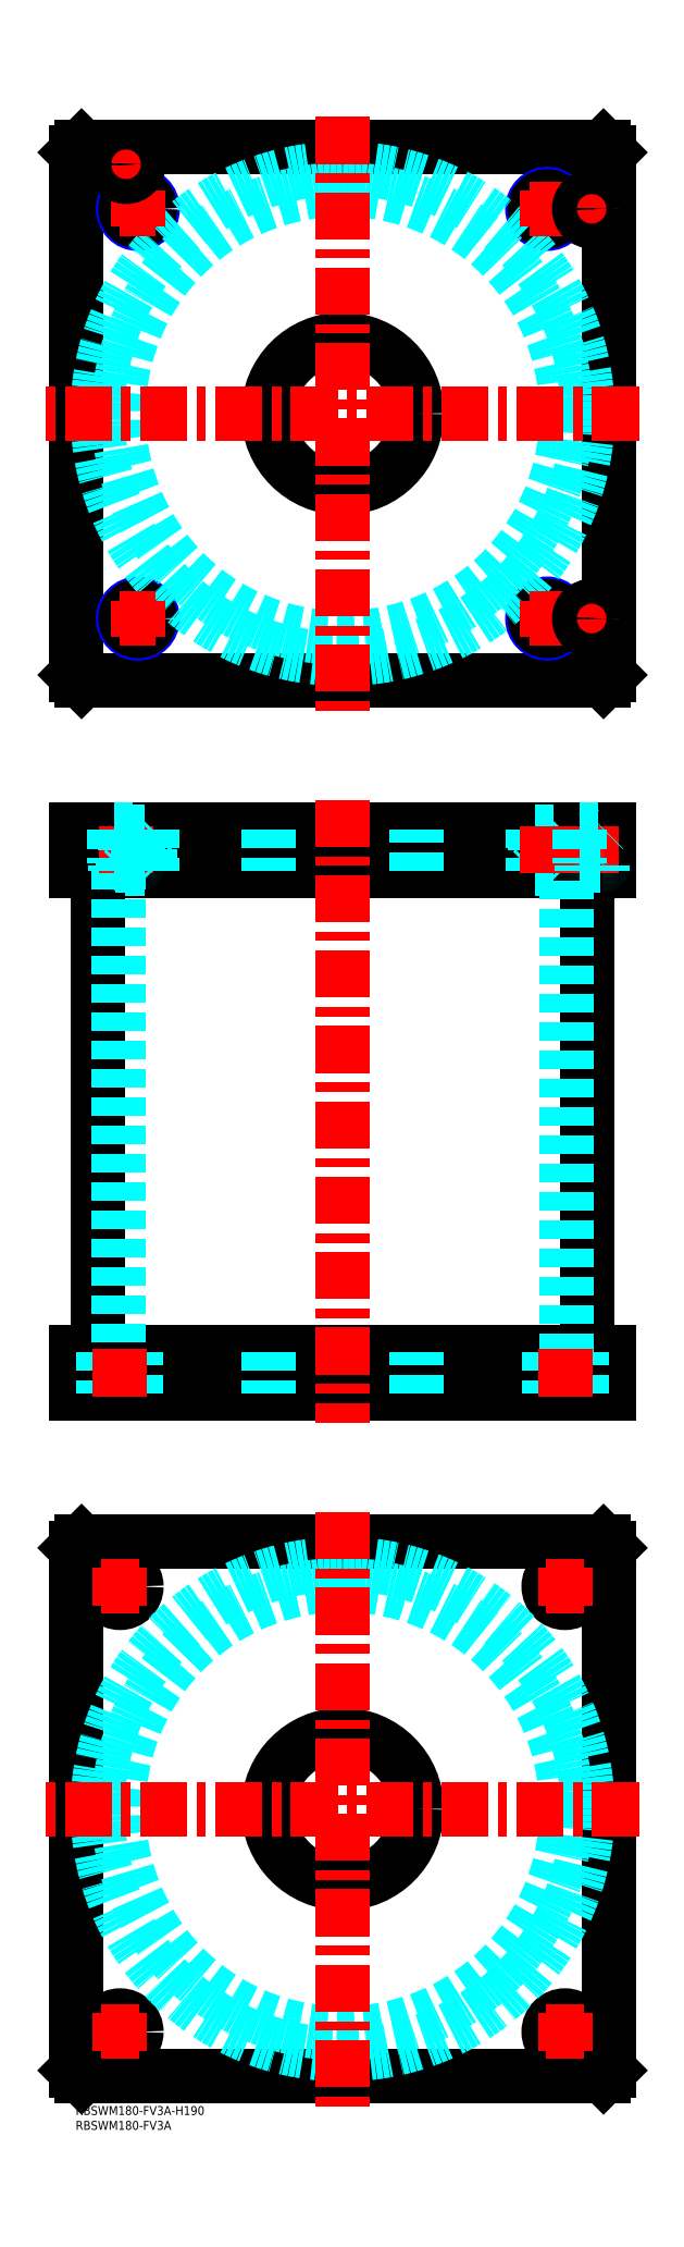
<metadata>
{"format":"dxf","ext":"dxf","renderer":"ezdxf+matplotlib","layout":"modelspace","background":"white","min_lineweight":24,"dpi":150}
</metadata>
<code>
0
SECTION
2
ENTITIES
0
TEXT
8
MSM_PART_NUMBER
10
0
20
-8
30
0
40
3
1
RBSWM180-FV3A
0
TEXT
8
MSM_PART_NUMBER
10
0
20
-3
30
0
40
3
1
RBSWM180-FV3A-H190
0
LINE
8
MSM_CONTINUOUS
10
7.4
20
416
30
0
11
7.4
21
254
31
0
0
LINE
8
MSM_CONTINUOUS
10
172.6
20
254
30
0
11
172.6
21
416
31
0
0
LINE
8
MSM_CONTINUOUS
10
1.47e-14
20
430
30
0
11
1.47e-14
21
416
31
0
0
LINE
8
MSM_CONTINUOUS
10
2
20
430
30
0
11
2
21
416
31
0
0
LINE
8
MSM_CONTINUOUS
10
2
20
240
30
0
11
2
21
254
31
0
0
LINE
8
MSM_CONTINUOUS
10
1.47e-14
20
240
30
0
11
1.47e-14
21
254
31
0
0
LINE
8
MSM_CONTINUOUS
10
178
20
240
30
0
11
178
21
254
31
0
0
LINE
8
MSM_CONTINUOUS
10
1.47e-14
20
240
30
0
11
180
21
240
31
0
0
LINE
8
MSM_CONTINUOUS
10
1.47e-14
20
254
30
0
11
180
21
254
31
0
0
LINE
8
MSM_CONTINUOUS
10
180
20
240
30
0
11
180
21
254
31
0
0
LINE
8
MSM_CONTINUOUS
10
178
20
430
30
0
11
178
21
416
31
0
0
LINE
8
MSM_CONTINUOUS
10
1.47e-14
20
416
30
0
11
180
21
416
31
0
0
LINE
8
MSM_CONTINUOUS
10
1.47e-14
20
430
30
0
11
180
21
430
31
0
0
LINE
8
MSM_CONTINUOUS
10
180
20
430
30
0
11
180
21
416
31
0
0
LINE
8
MSM_DASHED
10
154.8
20
416.8
30
0
11
163.2
21
416.8
31
0
0
LINE
8
MSM_DASHED
10
154.8
20
429.2
30
0
11
163.2
21
429.2
31
0
0
LINE
8
MSM_DASHED
10
159.5
20
254
30
0
11
159.5
21
240
31
0
0
LINE
8
MSM_DASHED
10
170.5
20
240
30
0
11
170.5
21
254
31
0
0
LINE
8
MSM_DASHED
10
9.5
20
254
30
0
11
9.5
21
240
31
0
0
LINE
8
MSM_DASHED
10
20.5
20
240
30
0
11
20.5
21
254
31
0
0
LINE
8
MSM_DASHED
10
14.5
20
416
30
0
11
14.5
21
254
31
0
0
LINE
8
MSM_DASHED
10
165.5
20
254
30
0
11
165.5
21
416
31
0
0
LINE
8
MSM_DASHED
10
164
20
416
30
0
11
163.2
21
416.8
31
0
0
LINE
8
MSM_DASHED
10
154.8
20
416.8
30
0
11
154
21
416
31
0
0
LINE
8
MSM_DASHED
10
154
20
430
30
0
11
154.8
21
429.2
31
0
0
LINE
8
MSM_DASHED
10
163.2
20
429.2
30
0
11
164
21
430
31
0
0
LINE
8
MSM_DASHED
10
154.8
20
429.2
30
0
11
154.8
21
416.8
31
0
0
LINE
8
MSM_DASHED
10
163.2
20
416.8
30
0
11
163.2
21
429.2
31
0
0
LINE
8
MSM_DASHED
10
65
20
430
30
0
11
65
21
416
31
0
0
LINE
8
MSM_DASHED
10
115
20
416
30
0
11
115
21
430
31
0
0
LINE
8
MSM_DASHED
10
65
20
254
30
0
11
65
21
240
31
0
0
LINE
8
MSM_DASHED
10
115
20
240
30
0
11
115
21
254
31
0
0
LINE
8
MSM_DASHED
10
164
20
430
30
0
11
164
21
416
31
0
0
LINE
8
MSM_DASHED
10
154
20
430
30
0
11
154
21
416
31
0
0
LINE
8
MSM_CONTINUOUS
10
2
20
660
30
0
11
4.1e-14
21
658
31
0
0
LINE
8
MSM_CONTINUOUS
10
178
20
660
30
0
11
2
21
660
31
0
0
LINE
8
MSM_CONTINUOUS
10
180
20
658
30
0
11
178
21
660
31
0
0
LINE
8
MSM_CONTINUOUS
10
180
20
482
30
0
11
180
21
658
31
0
0
LINE
8
MSM_CONTINUOUS
10
178
20
480
30
0
11
180
21
482
31
0
0
LINE
8
MSM_CONTINUOUS
10
2
20
480
30
0
11
178
21
480
31
0
0
LINE
8
MSM_CONTINUOUS
10
4.1e-14
20
482
30
0
11
2
21
480
31
0
0
LINE
8
MSM_CONTINUOUS
10
4.1e-14
20
658
30
0
11
4.1e-14
21
482
31
0
0
CIRCLE
8
MSM_CONTINUOUS
10
90
20
570
30
0
40
25
0
CIRCLE
8
MSM_NARROW
10
21
20
501
30
0
40
5
0
CIRCLE
8
MSM_NARROW
10
159
20
501
30
0
40
5
0
CIRCLE
8
MSM_NARROW
10
21
20
639
30
0
40
5
0
CIRCLE
8
MSM_NARROW
10
159
20
639
30
0
40
5
0
CIRCLE
8
MSM_CONTINUOUS
10
21
20
639
30
0
40
4.188
0
CIRCLE
8
MSM_CONTINUOUS
10
159
20
639
30
0
40
4.188
0
CIRCLE
8
MSM_CONTINUOUS
10
159
20
501
30
0
40
4.188
0
CIRCLE
8
MSM_CONTINUOUS
10
21
20
501
30
0
40
4.188
0
CIRCLE
8
MSM_DASHED
10
90
20
570
30
0
40
82.6
0
CIRCLE
8
MSM_DASHED
10
90
20
570
30
0
40
75.5
0
LINE
8
MSM_CONTINUOUS
10
6e-16
20
188
30
0
11
2
21
190
31
0
0
LINE
8
MSM_CONTINUOUS
10
2
20
190
30
0
11
178
21
190
31
0
0
LINE
8
MSM_CONTINUOUS
10
178
20
190
30
0
11
180
21
188
31
0
0
LINE
8
MSM_CONTINUOUS
10
180
20
188
30
0
11
180
21
12
31
0
0
LINE
8
MSM_CONTINUOUS
10
178
20
10
30
0
11
2
21
10
31
0
0
LINE
8
MSM_CONTINUOUS
10
6e-16
20
12
30
0
11
6e-16
21
188
31
0
0
CIRCLE
8
MSM_CONTINUOUS
10
90
20
100
30
0
40
25
0
CIRCLE
8
MSM_CONTINUOUS
10
15
20
175
30
0
40
5.5
0
CIRCLE
8
MSM_CONTINUOUS
10
165
20
175
30
0
40
5.5
0
CIRCLE
8
MSM_CONTINUOUS
10
15
20
25
30
0
40
5.5
0
CIRCLE
8
MSM_CONTINUOUS
10
165
20
25
30
0
40
5.5
0
LINE
8
MSM_CONTINUOUS
10
180
20
12
30
0
11
178
21
10
31
0
0
LINE
8
MSM_CONTINUOUS
10
2
20
10
30
0
11
6e-16
21
12
31
0
0
CIRCLE
8
MSM_DASHED
10
90
20
100
30
0
40
82.6
0
CIRCLE
8
MSM_DASHED
10
90
20
100
30
0
40
75.5
0
LINE
8
MSM_CENTER
10
8.5
20
25
30
0
11
21.5
21
25
31
0
0
LINE
8
MSM_CENTER
10
15
20
18.5
30
0
11
15
21
31.5
31
0
0
LINE
8
MSM_CENTER
10
158.5
20
25
30
0
11
171.5
21
25
31
0
0
LINE
8
MSM_CENTER
10
165
20
18.5
30
0
11
165
21
31.5
31
0
0
LINE
8
MSM_CENTER
10
158.5
20
175
30
0
11
171.5
21
175
31
0
0
LINE
8
MSM_CENTER
10
165
20
168.5
30
0
11
165
21
181.5
31
0
0
LINE
8
MSM_CENTER
10
8.5
20
175
30
0
11
21.5
21
175
31
0
0
LINE
8
MSM_CENTER
10
15
20
168.5
30
0
11
15
21
181.5
31
0
0
LINE
8
MSM_CENTER
10
15
20
639
30
0
11
27
21
639
31
0
0
LINE
8
MSM_CENTER
10
21
20
633
30
0
11
21
21
645
31
0
0
LINE
8
MSM_CENTER
10
153
20
639
30
0
11
165
21
639
31
0
0
LINE
8
MSM_CENTER
10
159
20
633
30
0
11
159
21
645
31
0
0
LINE
8
MSM_CENTER
10
153
20
501
30
0
11
165
21
501
31
0
0
LINE
8
MSM_CENTER
10
159
20
495
30
0
11
159
21
507
31
0
0
LINE
8
MSM_CENTER
10
15
20
501
30
0
11
27
21
501
31
0
0
LINE
8
MSM_CENTER
10
21
20
495
30
0
11
21
21
507
31
0
0
LINE
8
MSM_CENTER
10
12
20
654
30
0
11
22
21
654
31
0
0
LINE
8
MSM_CENTER
10
17
20
649
30
0
11
17
21
659
31
0
0
LINE
8
MSM_CENTER
10
169
20
639
30
0
11
179
21
639
31
0
0
LINE
8
MSM_CENTER
10
174
20
634
30
0
11
174
21
644
31
0
0
LINE
8
MSM_CENTER
10
169
20
501
30
0
11
179
21
501
31
0
0
LINE
8
MSM_CENTER
10
174
20
496
30
0
11
174
21
506
31
0
0
LINE
8
MSM_CENTER
10
17
20
431
30
0
11
17
21
415
31
0
0
LINE
8
MSM_CENTER
10
159
20
431
30
0
11
159
21
415
31
0
0
LINE
8
MSM_CENTER
10
174
20
431
30
0
11
174
21
415
31
0
0
LINE
8
MSM_CENTER
10
15
20
239
30
0
11
15
21
255
31
0
0
LINE
8
MSM_CENTER
10
165
20
239
30
0
11
165
21
255
31
0
0
LINE
8
MSM_CENTER
10
90
20
440
30
0
11
90
21
230
31
0
0
CIRCLE
8
MSM_CONTINUOUS
10
174
20
639
30
0
40
4.2
0
CIRCLE
8
MSM_CONTINUOUS
10
174
20
639
30
0
40
4
0
CIRCLE
8
MSM_CONTINUOUS
10
174
20
639
30
0
40
3.5
0
CIRCLE
8
MSM_CONTINUOUS
10
17
20
654
30
0
40
4.2
0
CIRCLE
8
MSM_CONTINUOUS
10
17
20
654
30
0
40
4
0
CIRCLE
8
MSM_CONTINUOUS
10
17
20
654
30
0
40
3.5
0
CIRCLE
8
MSM_CONTINUOUS
10
174
20
501
30
0
40
4.2
0
CIRCLE
8
MSM_CONTINUOUS
10
174
20
501
30
0
40
4
0
CIRCLE
8
MSM_CONTINUOUS
10
174
20
501
30
0
40
3.5
0
LINE
8
MSM_DASHED
10
170
20
429.8
30
0
11
178
21
429.8
31
0
0
LINE
8
MSM_DASHED
10
170.4
20
418
30
0
11
177.6
21
418
31
0
0
LINE
8
MSM_DASHED
10
170
20
418.4
30
0
11
178
21
418.4
31
0
0
LINE
8
MSM_DASHED
10
169.8
20
430
30
0
11
170
21
429.8
31
0
0
LINE
8
MSM_DASHED
10
178
20
429.8
30
0
11
178.2
21
430
31
0
0
ARC
8
MSM_DASHED
10
170.4
20
418.4
30
0
40
0.4
50
180
51
270
0
ARC
8
MSM_DASHED
10
177.6
20
418.4
30
0
40
0.4
50
270
51
1.889e-10
0
LINE
8
MSM_DASHED
10
170
20
429.8
30
0
11
170
21
418.4
31
0
0
LINE
8
MSM_DASHED
10
170.5
20
418
30
0
11
170.5
21
416
31
0
0
LINE
8
MSM_DASHED
10
177.5
20
416
30
0
11
177.5
21
418
31
0
0
LINE
8
MSM_DASHED
10
16.81
20
429.2
30
0
11
25.19
21
429.2
31
0
0
LINE
8
MSM_DASHED
10
16.81
20
416.8
30
0
11
25.19
21
416.8
31
0
0
LINE
8
MSM_DASHED
10
13
20
429.8
30
0
11
21
21
429.8
31
0
0
LINE
8
MSM_DASHED
10
13.4
20
418
30
0
11
20.6
21
418
31
0
0
LINE
8
MSM_DASHED
10
13.01
20
418.4
30
0
11
20.99
21
418.4
31
0
0
LINE
8
MSM_DASHED
10
16
20
430
30
0
11
16.81
21
429.2
31
0
0
LINE
8
MSM_DASHED
10
25.19
20
429.2
30
0
11
26
21
430
31
0
0
LINE
8
MSM_DASHED
10
26
20
416
30
0
11
25.19
21
416.8
31
0
0
LINE
8
MSM_DASHED
10
16.81
20
416.8
30
0
11
16
21
416
31
0
0
LINE
8
MSM_DASHED
10
16.81
20
429.2
30
0
11
16.81
21
416.8
31
0
0
LINE
8
MSM_DASHED
10
25.19
20
416.8
30
0
11
25.19
21
429.2
31
0
0
LINE
8
MSM_DASHED
10
12.8
20
430
30
0
11
13
21
429.8
31
0
0
LINE
8
MSM_DASHED
10
21
20
429.8
30
0
11
21.2
21
430
31
0
0
ARC
8
MSM_DASHED
10
13.4
20
418.4
30
0
40
0.4
50
180
51
270
0
ARC
8
MSM_DASHED
10
20.6
20
418.4
30
0
40
0.4
50
270
51
1.889e-10
0
LINE
8
MSM_DASHED
10
13
20
429.8
30
0
11
13
21
418.4
31
0
0
LINE
8
MSM_DASHED
10
21
20
418.4
30
0
11
21
21
429.8
31
0
0
LINE
8
MSM_DASHED
10
13.5
20
418
30
0
11
13.5
21
416
31
0
0
LINE
8
MSM_DASHED
10
20.5
20
416
30
0
11
20.5
21
418
31
0
0
LINE
8
MSM_DASHED
10
26
20
430
30
0
11
26
21
416
31
0
0
LINE
8
MSM_DASHED
10
16
20
430
30
0
11
16
21
416
31
0
0
LINE
8
MSM_CENTER
10
190
20
570
30
0
11
-10
21
570
31
0
0
LINE
8
MSM_CENTER
10
90
20
670
30
0
11
90
21
470
31
0
0
LINE
8
MSM_CENTER
10
190
20
100
30
0
11
-10
21
100
31
0
0
LINE
8
MSM_CENTER
10
90
20
200
30
0
11
90
21
-1.42e-14
31
0
0
VIEWPORT
8
0
10
142.6
20
99.11
30
0
40
408.1
41
222.2
68
     1
69
     1
0
VIEWPORT
8
MSM_DIMENSION
10
142.6
20
99.11
30
0
40
228.1
41
158.6
68
     2
69
     2
0
ENDSEC
0
EOF

</code>
